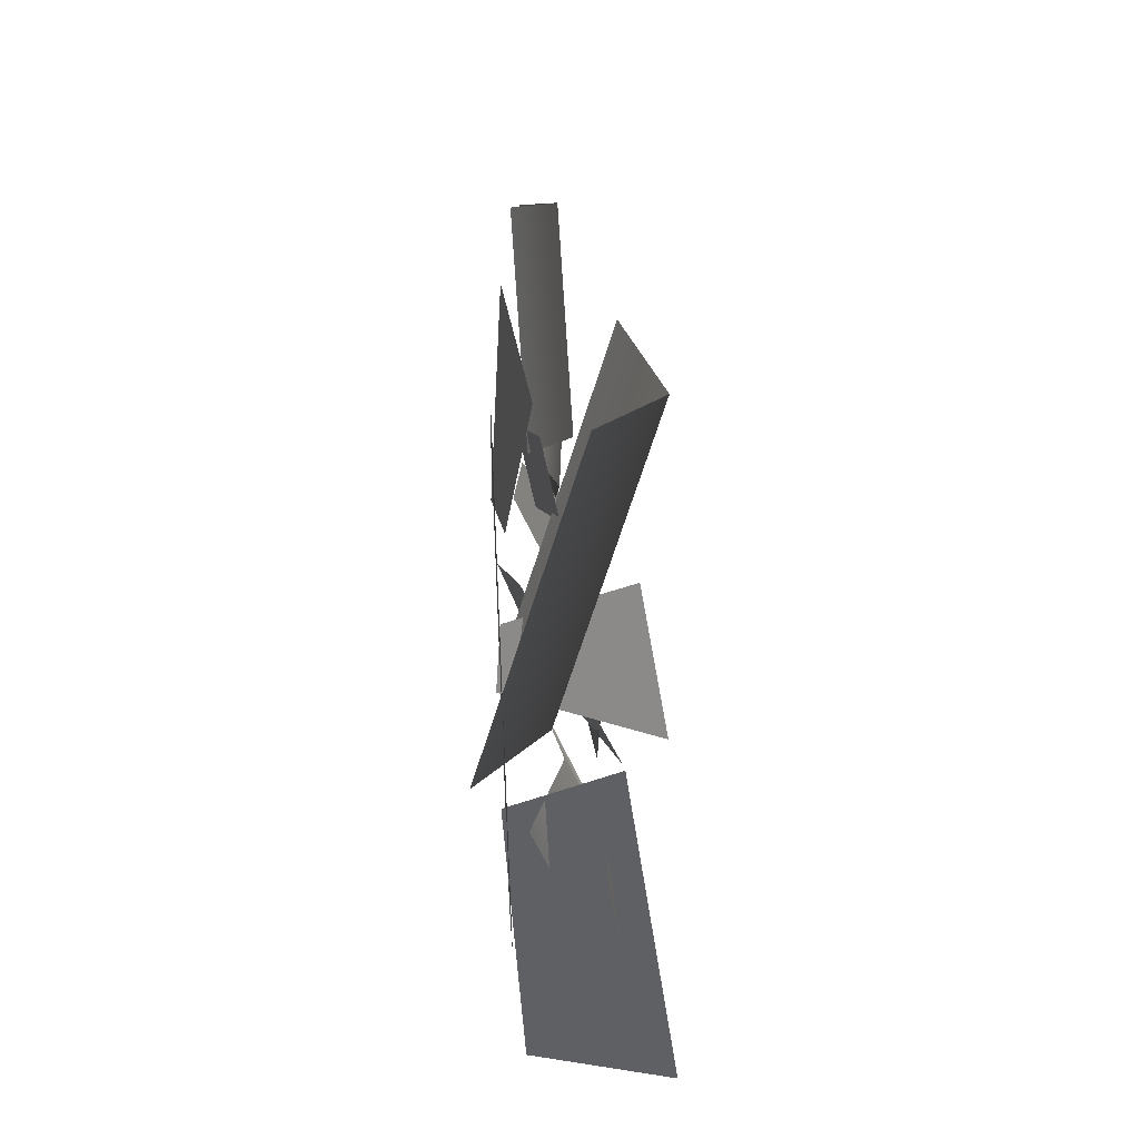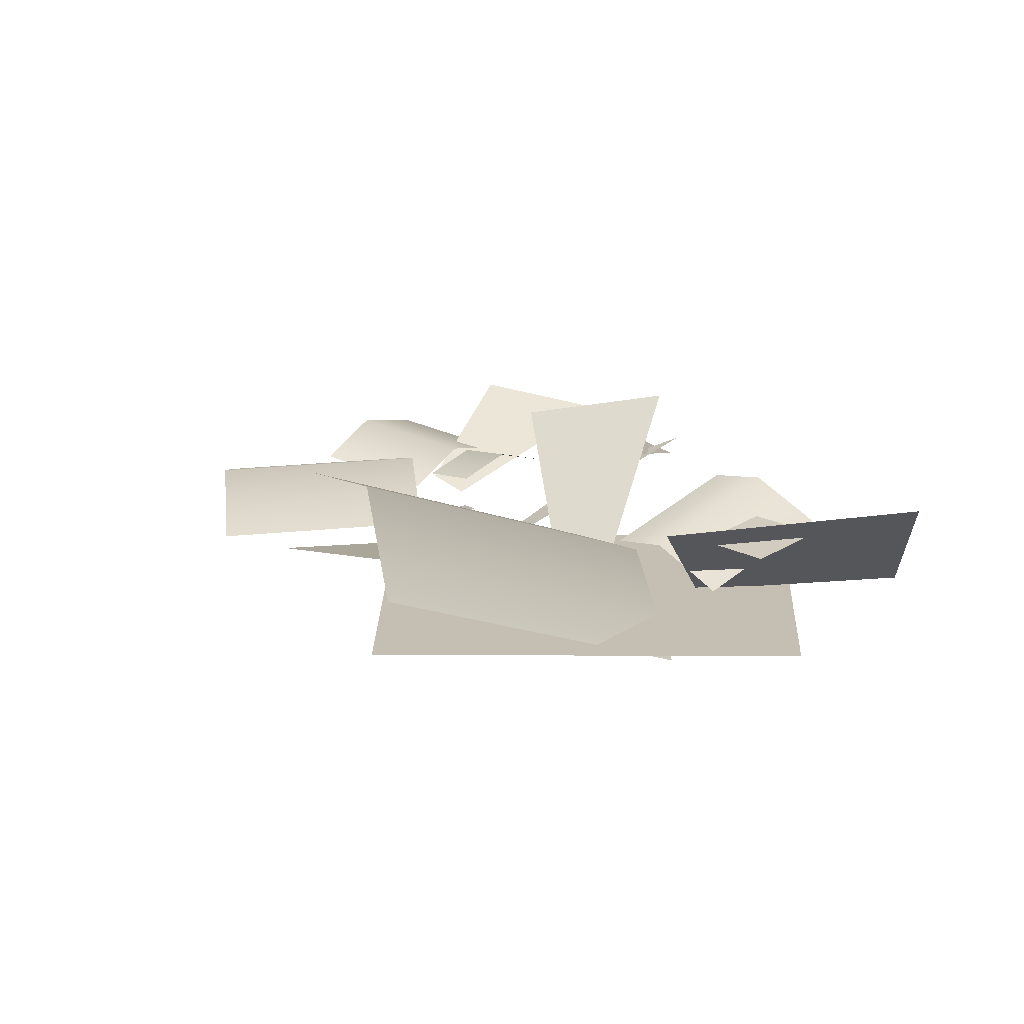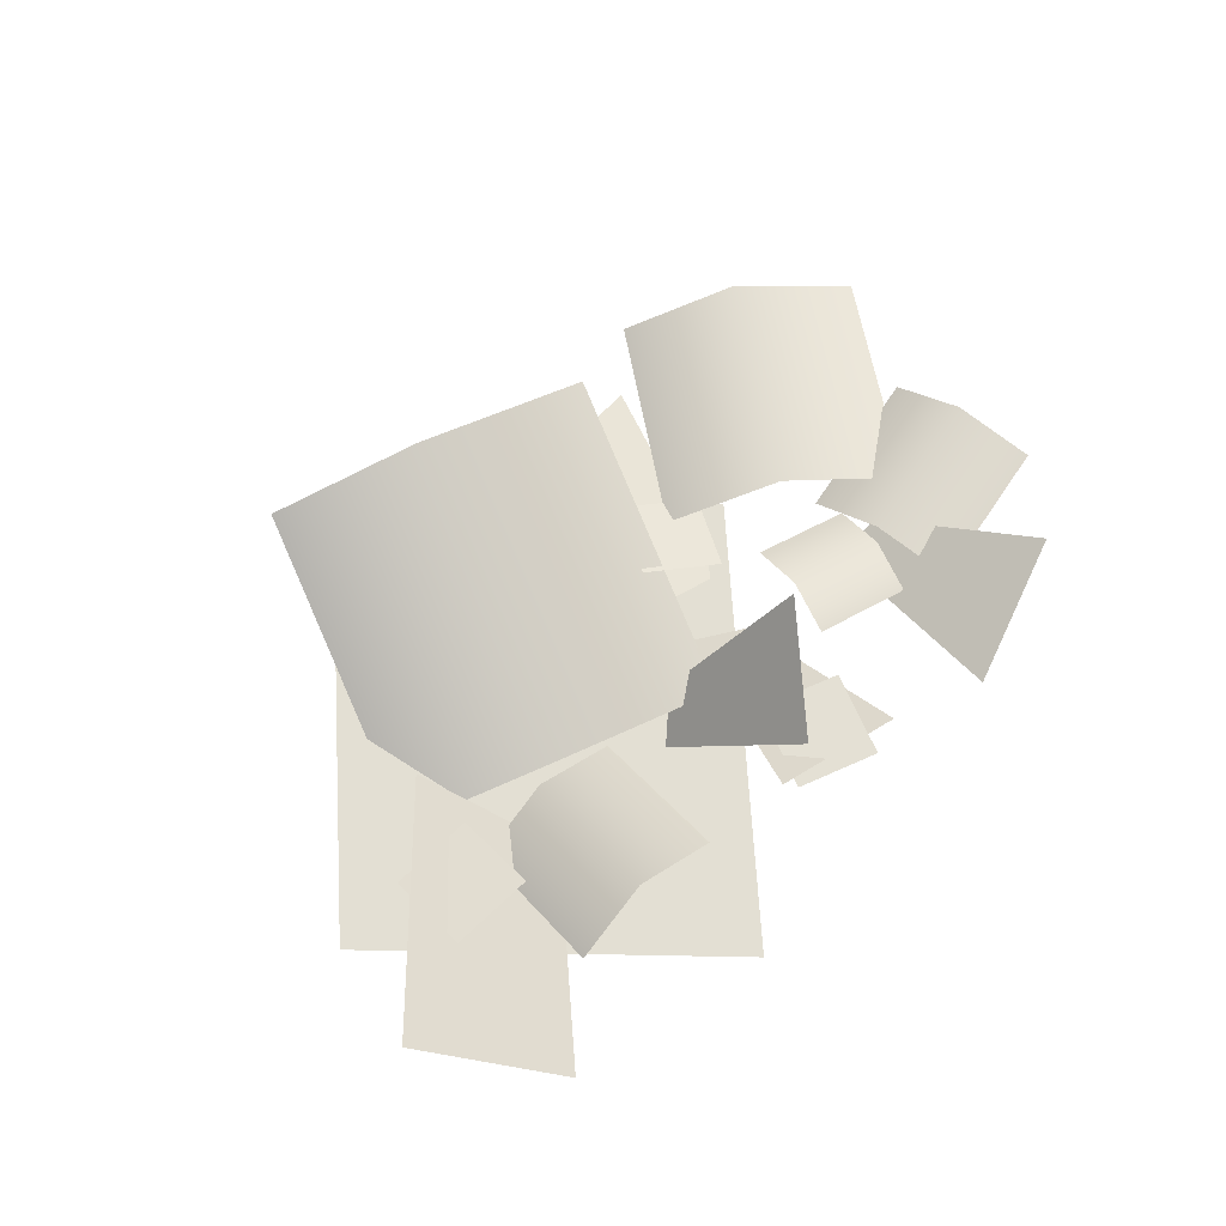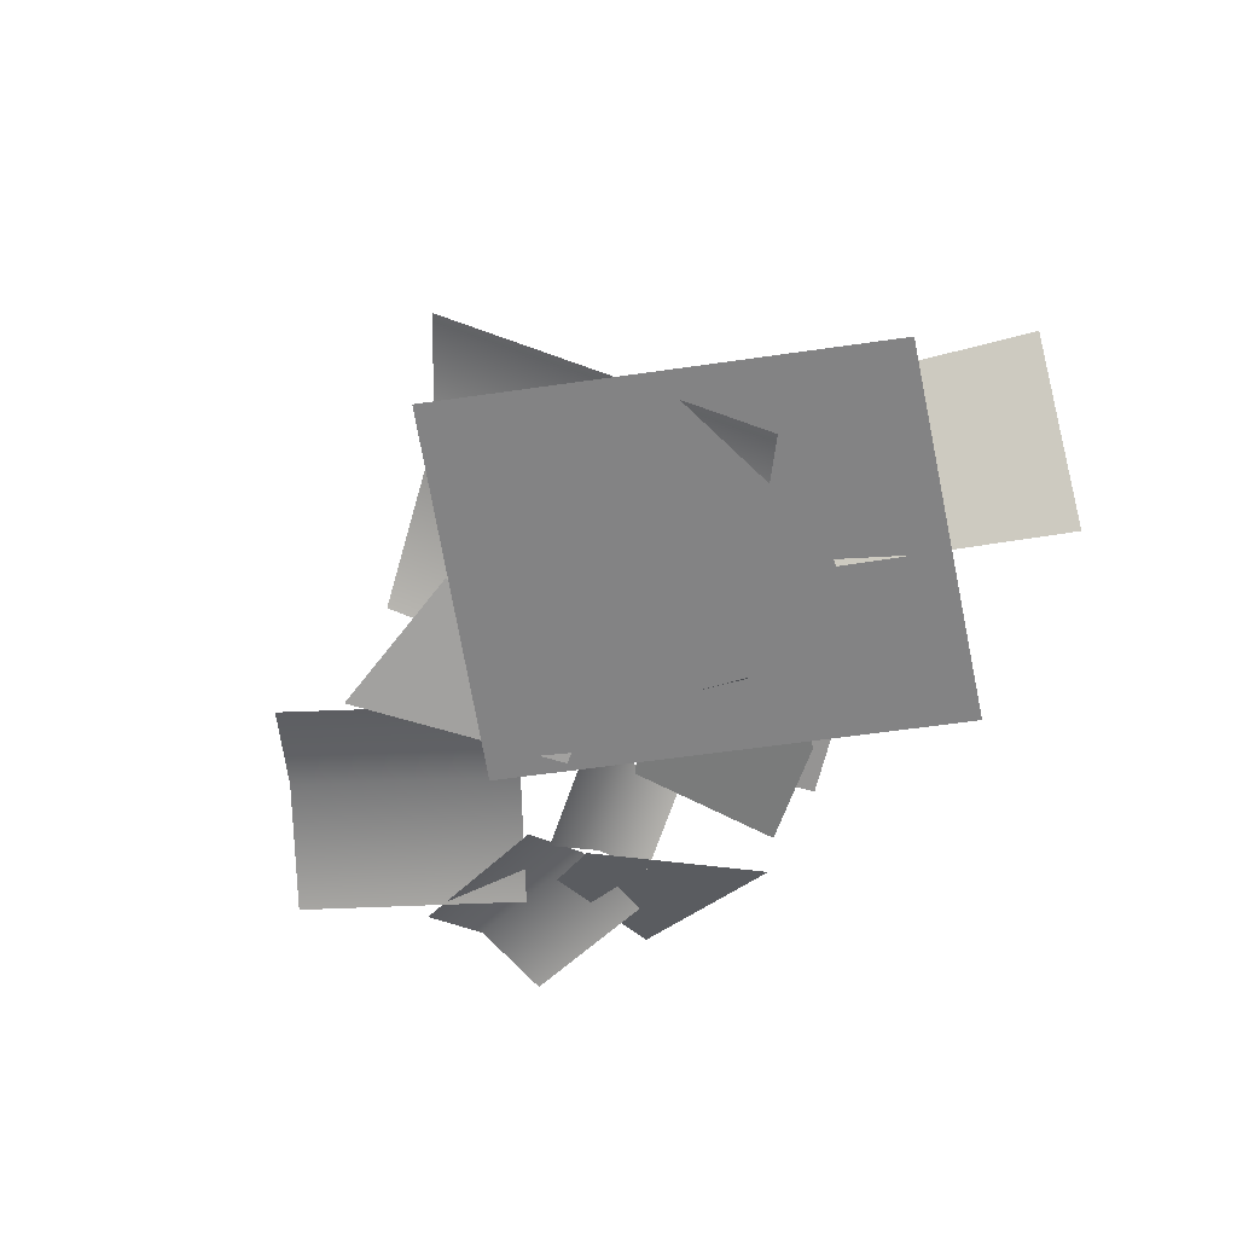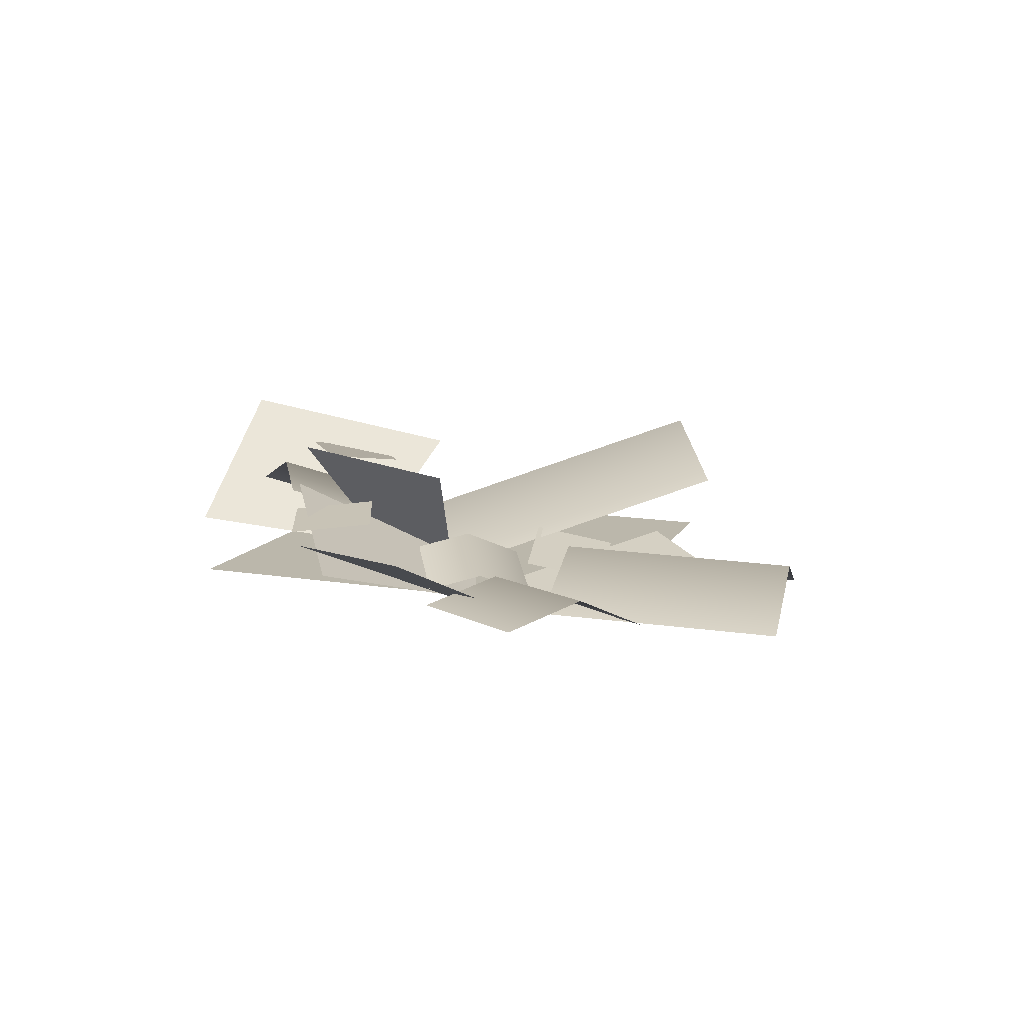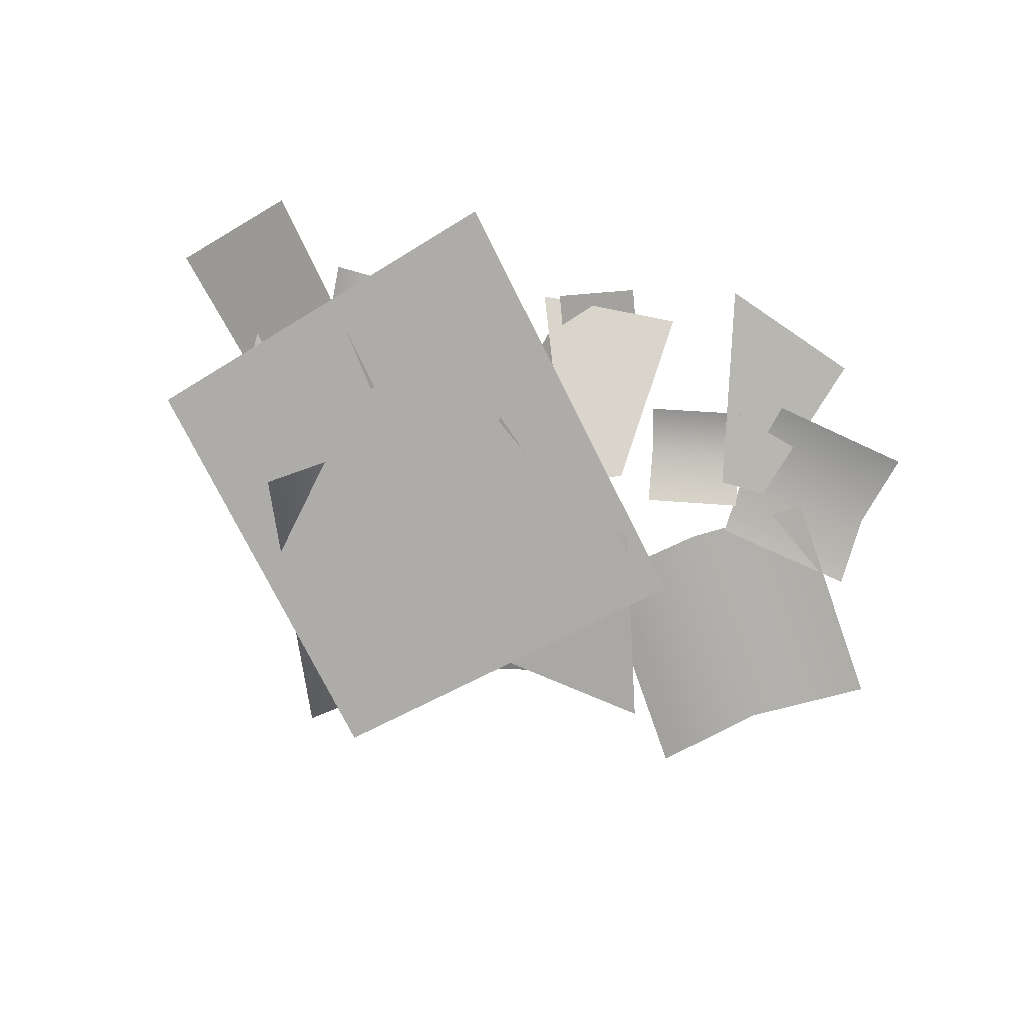
<metadata>
{"format":"obj","ext":"obj","renderer":"f3d","projection":"perspective","resolution":1024,"background":"white","views":[{"elev":50.0,"azim":87.0,"up":"+Z"},{"elev":17.6,"azim":42.5,"up":"+Y"},{"elev":66.9,"azim":128.7,"up":"+Y"},{"elev":-61.2,"azim":50.5,"up":"+Y"},{"elev":14.2,"azim":-118.3,"up":"+Y"},{"elev":-76.6,"azim":158.9,"up":"+Y"}]}
</metadata>
<code>
v -0.3356 0.2777 1.036
v -1.13 0.1608 1.031
v -0.6718 0.07649 0.02328
v -0.3646 0.1362 0.122
v -0.3646 0.1362 0.122
v -0.6718 0.07649 0.02328
v -1.13 0.1608 1.031
v -0.3356 0.2777 1.036
v -0.4906 0.3428 -1.164
v 0.2181 0.6809 -0.9985
v -0.248 0.1965 -0.1154
v -0.5167 0.09337 -0.273
v -0.5167 0.09337 -0.273
v -0.248 0.1965 -0.1154
v 0.2181 0.6809 -0.9985
v -0.4906 0.3428 -1.164
v -0.2326 0.532 -1.231
v 0.1449 0.5565 -1.046
v -0.04219 0.5953 -0.67
v -0.4197 0.5709 -0.8556
v -0.2326 0.532 -1.231
v -0.4197 0.5709 -0.8556
v -0.04219 0.5953 -0.67
v 0.1449 0.5565 -1.046
v -1.578 0.677 -1.238
v -0.7986 0.6156 -1.42
v -1.081 0.1935 -0.429
v -1.334 0.2473 -0.4405
v -1.334 0.2473 -0.4405
v -1.081 0.1935 -0.429
v -0.7986 0.6156 -1.42
v -1.578 0.677 -1.238
v -1.262 0.3524 -0.9267
v -1.225 0.4375 -0.5139
v -1.993 0.5022 -0.4583
v -2.03 0.4171 -0.8711
v -1.982 0.3257 -0.1057
v -1.214 0.261 -0.1613
v -1.262 0.3524 -0.9267
v -2.03 0.4171 -0.8711
v -1.993 0.5022 -0.4583
v -1.225 0.4375 -0.5139
v -1.982 0.3257 -0.1057
v -1.214 0.261 -0.1613
v -0.1335 0.1442 -0.3704
v 0.6985 0.3083 -0.01782
v -0.01006 0.8537 1.4
v -0.8421 0.6895 1.048
v 0.6124 0.4806 1.855
v 1.321 -0.06474 0.4367
v -0.1335 0.1442 -0.3704
v -0.8421 0.6895 1.048
v -0.01006 0.8537 1.4
v 0.6985 0.3083 -0.01782
v 0.6124 0.4806 1.855
v 1.321 -0.06474 0.4367
v -1.23 0.3132 -0.3084
v -1.16 0.4304 -0.5654
v -0.6907 0.5254 -0.3984
v -0.7611 0.4083 -0.1414
v -0.5905 0.46 -0.6422
v -1.06 0.3649 -0.8092
v -1.23 0.3132 -0.3084
v -0.7611 0.4083 -0.1414
v -0.6907 0.5254 -0.3984
v -1.16 0.4304 -0.5654
v -0.5905 0.46 -0.6422
v -1.06 0.3649 -0.8092
v 1.784 0.1349 -1.029
v 0.9553 0.06477 -0.2555
v 1.218 0.6001 0.3771
v 2.247 0.7688 -0.4435
v 1.784 0.1349 -1.029
v 2.247 0.7688 -0.4435
v 1.218 0.6001 0.3771
v 0.9553 0.06477 -0.2555
v -0.64 0.2933 -0.004193
v -0.3175 0.3969 0.2464
v -0.5545 0.3151 0.5851
v -0.8769 0.2115 0.3344
v -0.64 0.2933 -0.004193
v -0.8769 0.2115 0.3344
v -0.5545 0.3151 0.5851
v -0.3175 0.3969 0.2464
v -0.5323 0.8071 -0.4867
v 0.0669 0.9201 -1.008
v 0.243 0.0638 -0.3246
v -0.03877 0.09569 -0.1594
v -0.03877 0.09569 -0.1594
v 0.243 0.0638 -0.3246
v 0.0669 0.9201 -1.008
v -0.5323 0.8071 -0.4867
v 2.004 0.08724 0.2337
v 0.3517 0.08724 1.732
v -0.9944 0.08724 0.2478
v 0.7761 0.08724 -1.358
v 1.236 0.1842 -0.03106
v 0.8414 0.3589 -0.04764
v 0.9913 0.629 -0.7738
v 1.386 0.4542 -0.7572
v 0.6127 0.5447 -0.8833
v 0.4628 0.2746 -0.1572
v 1.236 0.1842 -0.03106
v 1.386 0.4542 -0.7572
v 0.9913 0.629 -0.7738
v 0.8414 0.3589 -0.04764
v 0.6127 0.5447 -0.8833
v 0.4628 0.2746 -0.1572
v 1.289 0.5593 -0.3419
v 1.707 0.5663 -0.2884
v 1.655 0.5103 0.126
v 1.237 0.5033 0.07246
v 1.289 0.5593 -0.3419
v 1.237 0.5033 0.07246
v 1.655 0.5103 0.126
v 1.707 0.5663 -0.2884
v -1.583 0.324 -0.4378
v -1.102 0.5024 -0.00955
v -1.859 0.4632 0.8742
v -2.341 0.2847 0.446
v -1.417 0.2216 1.242
v -0.6599 0.2608 0.3587
v -1.583 0.324 -0.4378
v -2.341 0.2847 0.446
v -1.859 0.4632 0.8742
v -1.102 0.5024 -0.00955
v -1.417 0.2216 1.242
v -0.6599 0.2608 0.3587
g Alpha_2994_494
f 1 3 2
f 1 4 3
f 5 7 6
f 5 8 7
f 9 11 10
f 9 12 11
f 13 15 14
f 13 16 15
f 17 19 18
f 17 20 19
f 21 23 22
f 21 24 23
f 25 27 26
f 25 28 27
f 29 31 30
f 29 32 31
f 33 35 34
f 33 36 35
f 34 35 37
f 34 37 38
f 39 41 40
f 39 42 41
f 42 43 41
f 42 44 43
f 45 47 46
f 45 48 47
f 46 47 49
f 46 49 50
f 51 53 52
f 51 54 53
f 54 55 53
f 54 56 55
f 57 59 58
f 57 60 59
f 58 59 61
f 58 61 62
f 63 65 64
f 63 66 65
f 66 67 65
f 66 68 67
f 69 71 70
f 69 72 71
f 73 75 74
f 73 76 75
f 77 79 78
f 77 80 79
f 81 83 82
f 81 84 83
f 85 87 86
f 85 88 87
f 89 91 90
f 89 92 91
f 93 95 94
f 93 96 95
f 97 99 98
f 97 100 99
f 98 99 101
f 98 101 102
f 103 105 104
f 103 106 105
f 106 107 105
f 106 108 107
f 109 111 110
f 109 112 111
f 113 115 114
f 113 116 115
f 117 119 118
f 117 120 119
f 118 119 121
f 118 121 122
f 123 125 124
f 123 126 125
f 126 127 125
f 126 128 127

</code>
